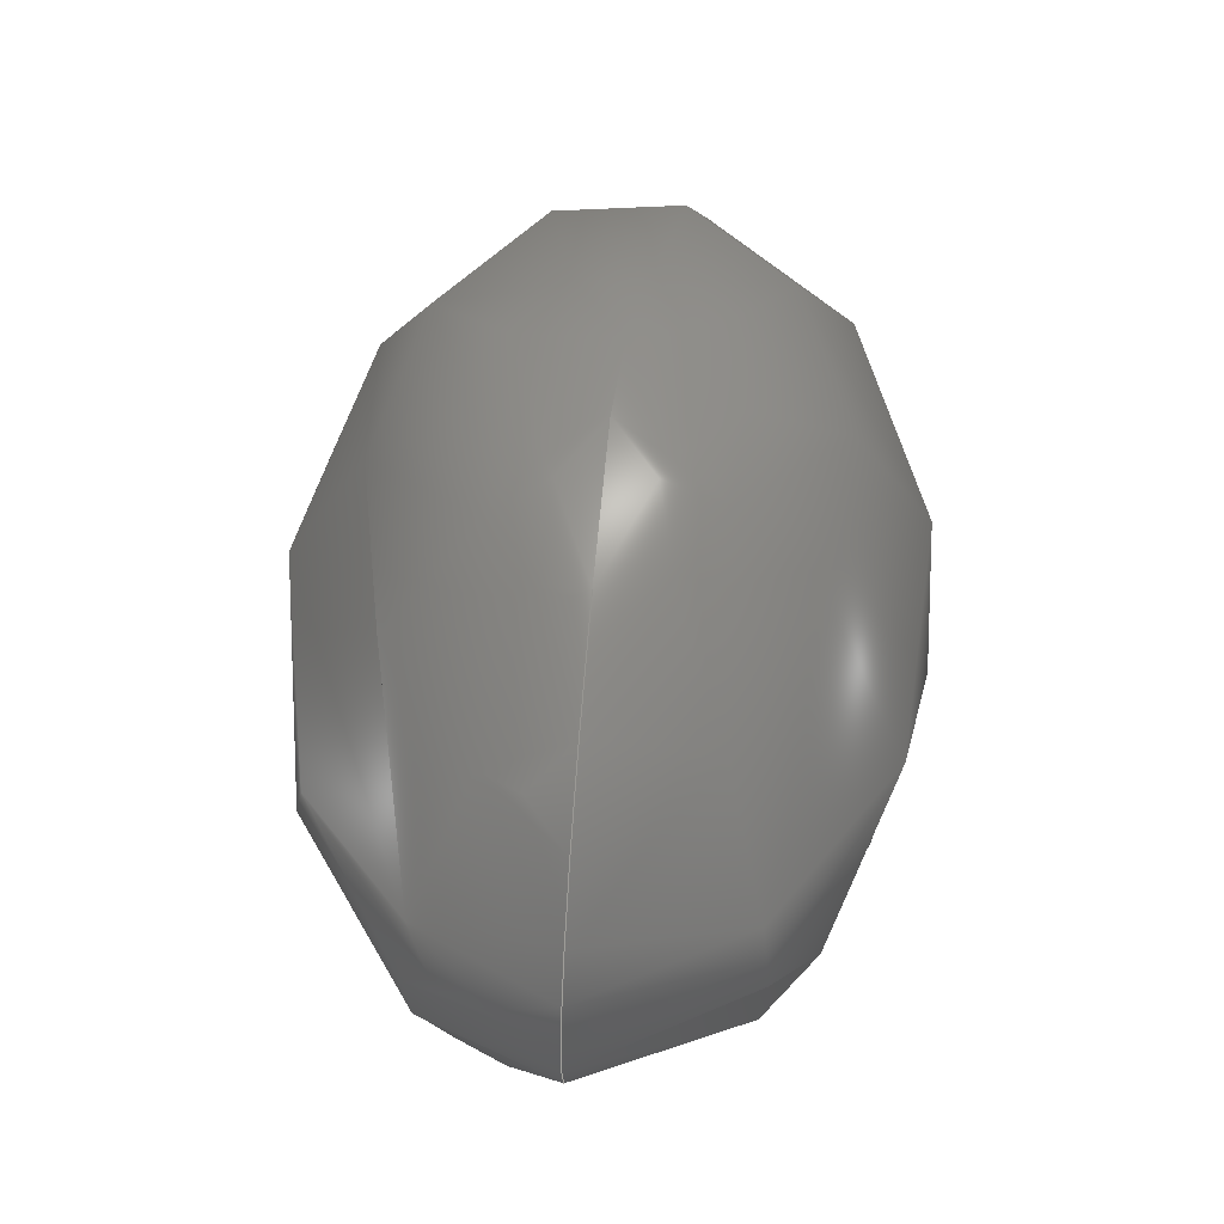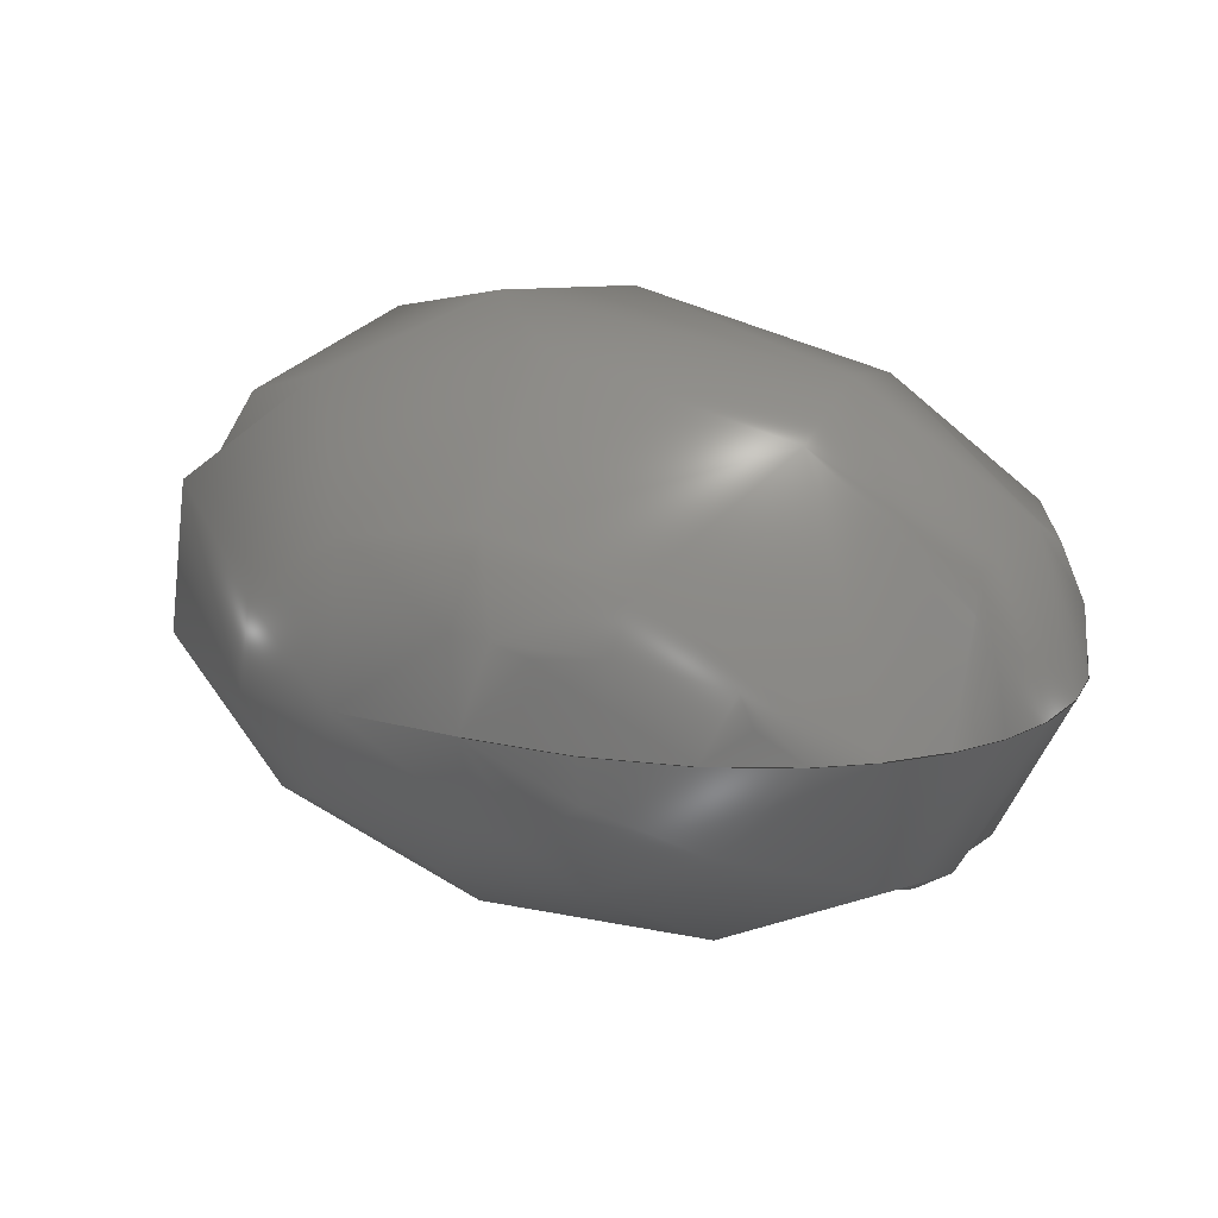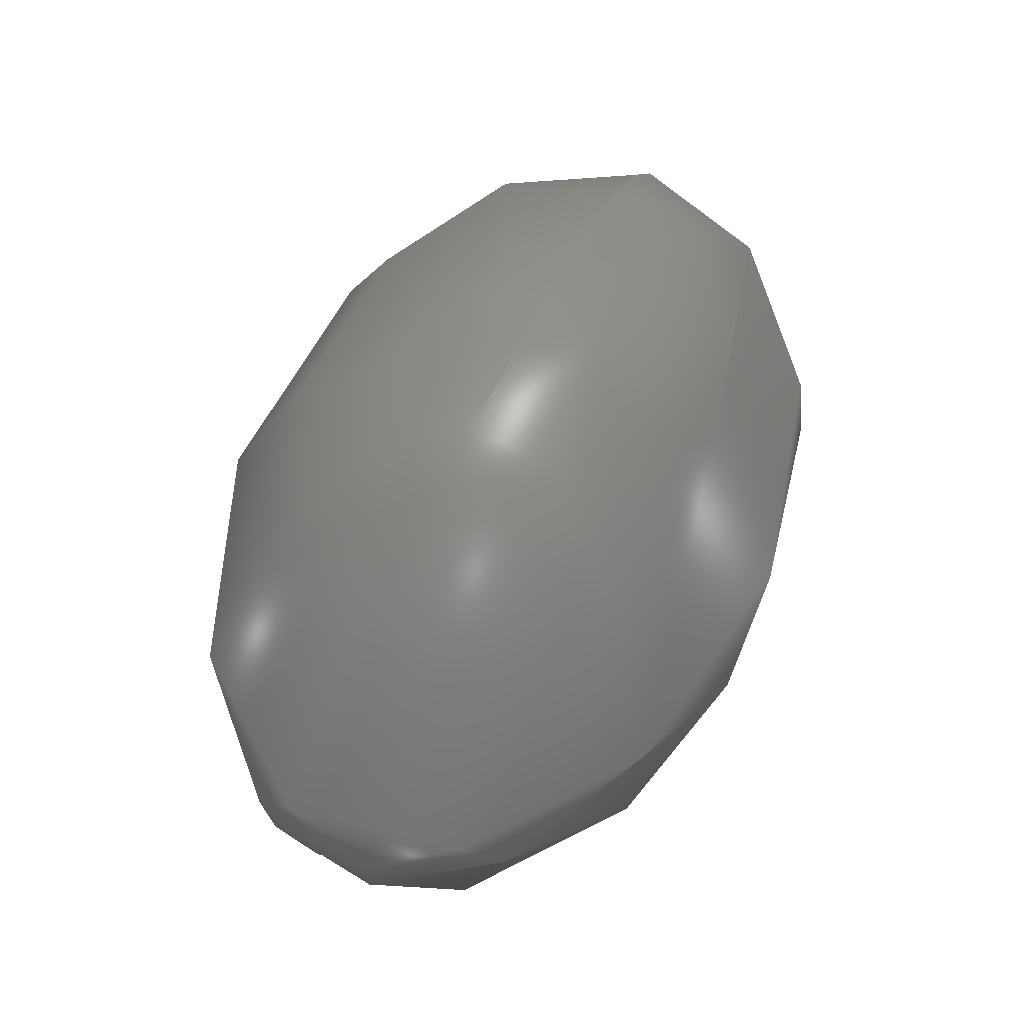
<metadata>
{"format":"step","ext":"stp","renderer":"f3d","projection":"perspective","resolution":1024,"background":"white","views":[{"elev":57.5,"azim":-84.8,"up":"+Z"},{"elev":23.3,"azim":-155.3,"up":"+Y"},{"elev":59.1,"azim":112.8,"up":"+Z"}]}
</metadata>
<code>
ISO-10303-21;
DATA;
#1=CARTESIAN_POINT('POINT1',(-4.592e-17,3.749e-33,
   0.5));
#2=VERTEX_POINT('VERTEX1',#1);
#3=CARTESIAN_POINT('POINT2',(-4.592e-17,3.749e-33,
   -0.5));
#4=VERTEX_POINT('VERTEX2',#3);
#5=CARTESIAN_POINT('POS1',(-2.22e-16,1.233e-32,
   -2.776e-17));
#6=DIRECTION('DIR1',(-8.164e-17,-1,0));
#7=DIRECTION('DIR2',(-1,8.164e-17,1.363e-16))
   ;
#8=AXIS2_PLACEMENT_3D('AXIS1',#5,#6,#7);
#9=ELLIPSE('ELLIPSE1',#8,0.75,0.5);
#10=EDGE_CURVE('EDGE1',#2,#4,#9,.T.);
#11=ORIENTED_EDGE('COEDGE1',*,*,#10,.T.);
#12=ORIENTED_EDGE('COEDGE2',*,*,#10,.F.);
#13=EDGE_LOOP('NONE',(#11,#12));
#14=FACE_BOUND('LOOP1',#13,.T.);
#15=B_SPLINE_SURFACE_WITH_KNOTS('SPLINE_SURF1',3,3,((#16,#17,#18,#19,#20
   ,#21,#22,#23,#24,#25,#26,#27,#28,#29),(#30,#31,#32,#33,#34,#35,#36,
   #37,#38,#39,#40,#41,#42,#43),(#44,#45,#46,#47,#48,#49,#50,#51,#52,#53
   ,#54,#55,#56,#57),(#58,#59,#60,#61,#62,#63,#64,#65,#66,#67,#68,#69,
   #70,#71),(#72,#73,#74,#75,#76,#77,#78,#79,#80,#81,#82,#83,#84,#85),(
   #86,#87,#88,#89,#90,#91,#92,#93,#94,#95,#96,#97,#98,#99),(#100,#101,
   #102,#103,#104,#105,#106,#107,#108,#109,#110,#111,#112,#113),(#114,
   #115,#116,#117,#118,#119,#120,#121,#122,#123,#124,#125,#126,#127),(
   #128,#129,#130,#131,#132,#133,#134,#135,#136,#137,#138,#139,#140,#141
   )),.UNSPECIFIED.,.F.,.T.,.U.,(4,1,1,1,1,1,4),(4,1,1,1,1,1,1,1,1,1,1,4
   ),(-1.571,-0.9817,-0.3927,
   0.1963,0.7854,1.178,
   1.571),(-3.142,-2.553,
   -1.963,-1.374,-0.7854,
   -0.1963,0.3927,0.9817,
   1.571,2.16,2.749,
   3.142),.UNSPECIFIED.);
#16=CARTESIAN_POINT('',(-4.592e-17,-3.749e-33,
   -0.5));
#17=CARTESIAN_POINT('',(-4.592e-17,-6.011e-18,
   -0.5));
#18=CARTESIAN_POINT('',(-4.045e-17,-1.802e-17,
   -0.5));
#19=CARTESIAN_POINT('',(-1.862e-17,-2.997e-17,
   -0.5));
#20=CARTESIAN_POINT('',(9.492e-18,-3.181e-17,
   -0.5));
#21=CARTESIAN_POINT('',(3.44e-17,-2.294e-17,
   -0.5));
#22=CARTESIAN_POINT('',(4.772e-17,-6.328e-18,
   -0.5));
#23=CARTESIAN_POINT('',(4.495e-17,1.241e-17,
   -0.5));
#24=CARTESIAN_POINT('',(2.703e-17,2.697e-17,
   -0.5));
#25=CARTESIAN_POINT('',(2.505e-22,3.244e-17,
   -0.5));
#26=CARTESIAN_POINT('',(-2.703e-17,2.697e-17,
   -0.5));
#27=CARTESIAN_POINT('',(-4.295e-17,1.403e-17,
   -0.5));
#28=CARTESIAN_POINT('',(-4.592e-17,4.008e-18,
   -0.5));
#29=CARTESIAN_POINT('',(-4.592e-17,3.749e-33,
   -0.5));
#30=CARTESIAN_POINT('',(-0.1473,-1.202e-17,
   -0.5));
#31=CARTESIAN_POINT('',(-0.1473,-0.01928,
   -0.5));
#32=CARTESIAN_POINT('',(-0.1297,-0.05778,
   -0.5));
#33=CARTESIAN_POINT('',(-0.05971,-0.09609,
   -0.5));
#34=CARTESIAN_POINT('',(0.03044,-0.102,
   -0.5));
#35=CARTESIAN_POINT('',(0.1103,-0.07355,
   -0.5));
#36=CARTESIAN_POINT('',(0.153,-0.02029,
   -0.5));
#37=CARTESIAN_POINT('',(0.1441,0.0398,
   -0.5));
#38=CARTESIAN_POINT('',(0.08668,0.08648,
   -0.5));
#39=CARTESIAN_POINT('',(8.032e-07,0.104,
   -0.5));
#40=CARTESIAN_POINT('',(-0.08668,0.08648,
   -0.5));
#41=CARTESIAN_POINT('',(-0.1377,0.04499,
   -0.5));
#42=CARTESIAN_POINT('',(-0.1473,0.01285,
   -0.5));
#43=CARTESIAN_POINT('',(-0.1473,1.202e-17,
   -0.5));
#44=CARTESIAN_POINT('',(-0.4414,-3.604e-17,
   -0.4404));
#45=CARTESIAN_POINT('',(-0.4414,-0.05778,
   -0.4404));
#46=CARTESIAN_POINT('',(-0.3889,-0.1732,
   -0.4404));
#47=CARTESIAN_POINT('',(-0.179,-0.2881,
   -0.4404));
#48=CARTESIAN_POINT('',(0.09124,-0.3058,
   -0.4404));
#49=CARTESIAN_POINT('',(0.3307,-0.2205,
   -0.4404));
#50=CARTESIAN_POINT('',(0.4587,-0.06083,
   -0.4404));
#51=CARTESIAN_POINT('',(0.4321,0.1193,
   -0.4404));
#52=CARTESIAN_POINT('',(0.2598,0.2592,
   -0.4404));
#53=CARTESIAN_POINT('',(2.408e-06,0.3118,
   -0.4404));
#54=CARTESIAN_POINT('',(-0.2598,0.2592,
   -0.4404));
#55=CARTESIAN_POINT('',(-0.4128,0.1349,
   -0.4404));
#56=CARTESIAN_POINT('',(-0.4414,0.03852,
   -0.4404));
#57=CARTESIAN_POINT('',(-0.4414,3.604e-17,
   -0.4404));
#58=CARTESIAN_POINT('',(-0.7341,-5.993e-17,
   -0.2027));
#59=CARTESIAN_POINT('',(-0.7341,-0.09609,
   -0.2027));
#60=CARTESIAN_POINT('',(-0.6467,-0.2881,
   -0.2027));
#61=CARTESIAN_POINT('',(-0.2976,-0.479,
   -0.2027));
#62=CARTESIAN_POINT('',(0.1517,-0.5085,
   -0.2027));
#63=CARTESIAN_POINT('',(0.5499,-0.3666,
   -0.2027));
#64=CARTESIAN_POINT('',(0.7628,-0.1012,
   -0.2027));
#65=CARTESIAN_POINT('',(0.7185,0.1984,
   -0.2027));
#66=CARTESIAN_POINT('',(0.4321,0.4311,
   -0.2027));
#67=CARTESIAN_POINT('',(4.004e-06,0.5185,
   -0.2027));
#68=CARTESIAN_POINT('',(-0.4321,0.4311,
   -0.2027));
#69=CARTESIAN_POINT('',(-0.6865,0.2243,
   -0.2027));
#70=CARTESIAN_POINT('',(-0.7341,0.06406,
   -0.2027));
#71=CARTESIAN_POINT('',(-0.7341,5.993e-17,
   -0.2027));
#72=CARTESIAN_POINT('',(-0.7793,-6.363e-17,
   0.1033));
#73=CARTESIAN_POINT('',(-0.7793,-0.102,
   0.1033));
#74=CARTESIAN_POINT('',(-0.6865,-0.3058,
   0.1033));
#75=CARTESIAN_POINT('',(-0.316,-0.5085,
   0.1033));
#76=CARTESIAN_POINT('',(0.1611,-0.5399,
   0.1033));
#77=CARTESIAN_POINT('',(0.5838,-0.3892,
   0.1033));
#78=CARTESIAN_POINT('',(0.8098,-0.1074,
   0.1033));
#79=CARTESIAN_POINT('',(0.7628,0.2106,
   0.1033));
#80=CARTESIAN_POINT('',(0.4587,0.4577,
   0.1033));
#81=CARTESIAN_POINT('',(4.251e-06,0.5504,
   0.1033));
#82=CARTESIAN_POINT('',(-0.4587,0.4577,
   0.1033));
#83=CARTESIAN_POINT('',(-0.7288,0.2381,
   0.1033));
#84=CARTESIAN_POINT('',(-0.7793,0.06801,
   0.1033));
#85=CARTESIAN_POINT('',(-0.7793,6.363e-17,
   0.1033));
#86=CARTESIAN_POINT('',(-0.5859,-4.784e-17,
   0.3443));
#87=CARTESIAN_POINT('',(-0.5859,-0.0767,
   0.3443));
#88=CARTESIAN_POINT('',(-0.5162,-0.2299,
   0.3443));
#89=CARTESIAN_POINT('',(-0.2376,-0.3824,
   0.3443));
#90=CARTESIAN_POINT('',(0.1211,-0.4059,
   0.3443));
#91=CARTESIAN_POINT('',(0.439,-0.2926,
   0.3443));
#92=CARTESIAN_POINT('',(0.6089,-0.08074,
   0.3443));
#93=CARTESIAN_POINT('',(0.5735,0.1584,
   0.3443));
#94=CARTESIAN_POINT('',(0.3449,0.3441,
   0.3443));
#95=CARTESIAN_POINT('',(3.196e-06,0.4139,
   0.3443));
#96=CARTESIAN_POINT('',(-0.3449,0.3441,
   0.3443));
#97=CARTESIAN_POINT('',(-0.5479,0.179,
   0.3443));
#98=CARTESIAN_POINT('',(-0.5859,0.05113,
   0.3443));
#99=CARTESIAN_POINT('',(-0.5859,4.784e-17,
   0.3443));
#100=CARTESIAN_POINT('',(-0.2945,-2.404e-17,
   0.474));
#101=CARTESIAN_POINT('',(-0.2945,-0.03855,
   0.474));
#102=CARTESIAN_POINT('',(-0.2594,-0.1156,
   0.474));
#103=CARTESIAN_POINT('',(-0.1194,-0.1922,
   0.474));
#104=CARTESIAN_POINT('',(0.06086,-0.204,
   0.474));
#105=CARTESIAN_POINT('',(0.2206,-0.1471,
   0.474));
#106=CARTESIAN_POINT('',(0.306,-0.04058,
   0.474));
#107=CARTESIAN_POINT('',(0.2882,0.07959,
   0.474));
#108=CARTESIAN_POINT('',(0.1733,0.1729,
   0.474));
#109=CARTESIAN_POINT('',(1.606e-06,0.208,
   0.474));
#110=CARTESIAN_POINT('',(-0.1733,0.1729,
   0.474));
#111=CARTESIAN_POINT('',(-0.2754,0.08997,
   0.474));
#112=CARTESIAN_POINT('',(-0.2945,0.0257,
   0.474));
#113=CARTESIAN_POINT('',(-0.2945,2.404e-17,
   0.474));
#114=CARTESIAN_POINT('',(-0.09817,-8.015e-18,
   0.5));
#115=CARTESIAN_POINT('',(-0.09817,-0.01285,
   0.5));
#116=CARTESIAN_POINT('',(-0.08648,-0.03852,
   0.5));
#117=CARTESIAN_POINT('',(-0.0398,-0.06406,
   0.5));
#118=CARTESIAN_POINT('',(0.02029,-0.06801,
   0.5));
#119=CARTESIAN_POINT('',(0.07355,-0.04903,
   0.5));
#120=CARTESIAN_POINT('',(0.102,-0.01353,
   0.5));
#121=CARTESIAN_POINT('',(0.09609,0.02654,
   0.5));
#122=CARTESIAN_POINT('',(0.05779,0.05765,
   0.5));
#123=CARTESIAN_POINT('',(5.355e-07,0.06934,
   0.5));
#124=CARTESIAN_POINT('',(-0.05778,0.05765,
   0.5));
#125=CARTESIAN_POINT('',(-0.09181,0.03,
   0.5));
#126=CARTESIAN_POINT('',(-0.09817,0.008567,
   0.5));
#127=CARTESIAN_POINT('',(-0.09817,8.015e-18,
   0.5));
#128=CARTESIAN_POINT('',(-4.592e-17,-3.749e-33,
   0.5));
#129=CARTESIAN_POINT('',(-4.592e-17,-6.011e-18,
   0.5));
#130=CARTESIAN_POINT('',(-4.045e-17,-1.802e-17,
   0.5));
#131=CARTESIAN_POINT('',(-1.862e-17,-2.997e-17,
   0.5));
#132=CARTESIAN_POINT('',(9.492e-18,-3.181e-17,
   0.5));
#133=CARTESIAN_POINT('',(3.44e-17,-2.294e-17,
   0.5));
#134=CARTESIAN_POINT('',(4.772e-17,-6.328e-18,
   0.5));
#135=CARTESIAN_POINT('',(4.495e-17,1.241e-17,
   0.5));
#136=CARTESIAN_POINT('',(2.703e-17,2.697e-17,
   0.5));
#137=CARTESIAN_POINT('',(2.505e-22,3.244e-17,
   0.5));
#138=CARTESIAN_POINT('',(-2.703e-17,2.697e-17,
   0.5));
#139=CARTESIAN_POINT('',(-4.295e-17,1.403e-17,
   0.5));
#140=CARTESIAN_POINT('',(-4.592e-17,4.008e-18,
   0.5));
#141=CARTESIAN_POINT('',(-4.592e-17,3.749e-33,
   0.5));
#142=ADVANCED_FACE('FACE1',(#14),#15,.T.);
#143=CLOSED_SHELL('SHELL1',(#142));
#144=MANIFOLD_SOLID_BREP('LUMP1',#143);
#145=ADVANCED_BREP_SHAPE_REPRESENTATION('BODY0',(#144),#146);
#146=(GEOMETRIC_REPRESENTATION_CONTEXT(3) 
   GLOBAL_UNCERTAINTY_ASSIGNED_CONTEXT((#147)) 
   GLOBAL_UNIT_ASSIGNED_CONTEXT((#148,#149,#150)) REPRESENTATION_CONTEXT
   ('',''));
#147=UNCERTAINTY_MEASURE_WITH_UNIT(LENGTH_MEASURE(1e-06),#148,'','');
#148=(LENGTH_UNIT() NAMED_UNIT(*) SI_UNIT(.MILLI.,.METRE.));
#149=(NAMED_UNIT(*) PLANE_ANGLE_UNIT() SI_UNIT($,.RADIAN.));
#150=(NAMED_UNIT(*) SI_UNIT($,.STERADIAN.) SOLID_ANGLE_UNIT());
#151=APPLICATION_CONTEXT(
   'CONFIGURATION CONTROLLED 3D DESIGNS OF MECHANICAL PARTS AND 
ASSEMBLIES');
#152=APPLICATION_PROTOCOL_DEFINITION('INTERNATIONAL STANDARD',
   'config_control_design',1994,#151);
#153=MECHANICAL_CONTEXT('MECHANICAL_CONTEXT_NAME',#151,'mechanical');
#154=PRODUCT('PRODUCT_ID_1','PRODUCT_NAME_1','PRODUCT_DESCRIPTION',(#153
   ));
#155=PRODUCT_RELATED_PRODUCT_CATEGORY('detail',
   'PRODUCT_RELATED_PRODUCT_CATEGORY_DESCRIPTION',(#154));
#156=PERSON_AND_ORGANIZATION_ROLE('design_owner');
#157=CC_DESIGN_PERSON_AND_ORGANIZATION_ASSIGNMENT(#160,#156,(#154));
#158=PERSON('ID_1','PERSON_LAST_NAME','PERSON_FIRST_NAME',$,$,$);
#159=ORGANIZATION('ORGANIZATION_ID','ORGANIZATION_NAME',
   'ORGANIZATION_DESCRIPTION');
#160=PERSON_AND_ORGANIZATION(#158,#159);
#161=PRODUCT_DEFINITION_FORMATION_WITH_SPECIFIED_SOURCE(
   'PRODUCT_DEFINITION_FORMATION_ID',
   'PRODUCT_DEFINITION_FORMATION_DESCRIPTION',#154,.NOT_KNOWN.);
#162=PERSON_AND_ORGANIZATION_ROLE('creator');
#163=CC_DESIGN_PERSON_AND_ORGANIZATION_ASSIGNMENT(#166,#162,(#161));
#164=PERSON('ID_2','PERSON_LAST_NAME','PERSON_FIRST_NAME',$,$,$);
#165=ORGANIZATION('ORGANIZATION_ID','ORGANIZATION_NAME',
   'ORGANIZATION_DESCRIPTION');
#166=PERSON_AND_ORGANIZATION(#164,#165);
#167=PERSON_AND_ORGANIZATION_ROLE('part_supplier');
#168=CC_DESIGN_PERSON_AND_ORGANIZATION_ASSIGNMENT(#171,#167,(#161));
#169=PERSON('ID_3','PERSON_LAST_NAME','PERSON_FIRST_NAME',$,$,$);
#170=ORGANIZATION('ORGANIZATION_ID','ORGANIZATION_NAME',
   'ORGANIZATION_DESCRIPTION');
#171=PERSON_AND_ORGANIZATION(#169,#170);
#172=APPROVAL_STATUS('approved');
#173=APPROVAL(#172,'APPROVAL_LEVEL');
#174=CC_DESIGN_APPROVAL(#173,(#161));
#175=APPROVAL_ROLE('APPROVAL_ROLE');
#176=APPROVAL_PERSON_ORGANIZATION(#179,#173,#175);
#177=PERSON('ID_4','PERSON_LAST_NAME','PERSON_FIRST_NAME',$,$,$);
#178=ORGANIZATION('ORGANIZATION_ID','ORGANIZATION_NAME',
   'ORGANIZATION_DESCRIPTION');
#179=PERSON_AND_ORGANIZATION(#177,#178);
#180=APPROVAL_DATE_TIME(#184,#173);
#181=CALENDAR_DATE(1997,1,1);
#182=COORDINATED_UNIVERSAL_TIME_OFFSET(0,0,.AHEAD.);
#183=LOCAL_TIME(0,0,0,#182);
#184=DATE_AND_TIME(#181,#183);
#185=SECURITY_CLASSIFICATION_LEVEL('classified');
#186=SECURITY_CLASSIFICATION('SECURITY_CLASSIFICATION_NAME',
   'SECURITY_CLASSIFICATION_PURPOSE',#185);
#187=CC_DESIGN_SECURITY_CLASSIFICATION(#186,(#161));
#188=APPROVAL_STATUS('approved');
#189=APPROVAL(#188,'APPROVAL_LEVEL');
#190=CC_DESIGN_APPROVAL(#189,(#186));
#191=APPROVAL_ROLE('APPROVAL_ROLE');
#192=APPROVAL_PERSON_ORGANIZATION(#195,#189,#191);
#193=PERSON('ID_5','PERSON_LAST_NAME','PERSON_FIRST_NAME',$,$,$);
#194=ORGANIZATION('ORGANIZATION_ID','ORGANIZATION_NAME',
   'ORGANIZATION_DESCRIPTION');
#195=PERSON_AND_ORGANIZATION(#193,#194);
#196=APPROVAL_DATE_TIME(#200,#189);
#197=CALENDAR_DATE(1997,1,1);
#198=COORDINATED_UNIVERSAL_TIME_OFFSET(0,0,.AHEAD.);
#199=LOCAL_TIME(0,0,0,#198);
#200=DATE_AND_TIME(#197,#199);
#201=PERSON_AND_ORGANIZATION_ROLE('classification_officer');
#202=CC_DESIGN_PERSON_AND_ORGANIZATION_ASSIGNMENT(#205,#201,(#186));
#203=PERSON('ID_6','PERSON_LAST_NAME','PERSON_FIRST_NAME',$,$,$);
#204=ORGANIZATION('ORGANIZATION_ID','ORGANIZATION_NAME',
   'ORGANIZATION_DESCRIPTION');
#205=PERSON_AND_ORGANIZATION(#203,#204);
#206=DATE_TIME_ROLE('classification_date');
#207=CC_DESIGN_DATE_AND_TIME_ASSIGNMENT(#211,#206,(#186));
#208=CALENDAR_DATE(1997,1,1);
#209=COORDINATED_UNIVERSAL_TIME_OFFSET(0,0,.AHEAD.);
#210=LOCAL_TIME(0,0,0,#209);
#211=DATE_AND_TIME(#208,#210);
#212=DESIGN_CONTEXT('DESIGN_CONTEXT_NAME',#151,'design');
#213=PRODUCT_DEFINITION('PRODUCT_DEFINITION_ID',
   'PRODUCT_DEFINITION_DESCRIPTION',#161,#212);
#214=PERSON_AND_ORGANIZATION_ROLE('creator');
#215=CC_DESIGN_PERSON_AND_ORGANIZATION_ASSIGNMENT(#218,#214,(#213));
#216=PERSON('ID_7','PERSON_LAST_NAME','PERSON_FIRST_NAME',$,$,$);
#217=ORGANIZATION('ORGANIZATION_ID','ORGANIZATION_NAME',
   'ORGANIZATION_DESCRIPTION');
#218=PERSON_AND_ORGANIZATION(#216,#217);
#219=DATE_TIME_ROLE('creation_date');
#220=CC_DESIGN_DATE_AND_TIME_ASSIGNMENT(#224,#219,(#213));
#221=CALENDAR_DATE(1997,1,1);
#222=COORDINATED_UNIVERSAL_TIME_OFFSET(0,0,.AHEAD.);
#223=LOCAL_TIME(0,0,0,#222);
#224=DATE_AND_TIME(#221,#223);
#225=APPROVAL_STATUS('approved');
#226=APPROVAL(#225,'APPROVAL_LEVEL');
#227=CC_DESIGN_APPROVAL(#226,(#213));
#228=APPROVAL_ROLE('APPROVAL_ROLE');
#229=APPROVAL_PERSON_ORGANIZATION(#232,#226,#228);
#230=PERSON('ID_8','PERSON_LAST_NAME','PERSON_FIRST_NAME',$,$,$);
#231=ORGANIZATION('ORGANIZATION_ID','ORGANIZATION_NAME',
   'ORGANIZATION_DESCRIPTION');
#232=PERSON_AND_ORGANIZATION(#230,#231);
#233=APPROVAL_DATE_TIME(#237,#226);
#234=CALENDAR_DATE(1997,1,1);
#235=COORDINATED_UNIVERSAL_TIME_OFFSET(0,0,.AHEAD.);
#236=LOCAL_TIME(0,0,0,#235);
#237=DATE_AND_TIME(#234,#236);
#238=PRODUCT_DEFINITION_SHAPE('PRODUCT_DEFINITION_SHAPE_NAME',
   'PRODUCT_DEFINITION_SHAPE_DESCRIPTION',#213);
#239=SHAPE_DEFINITION_REPRESENTATION(#238,#145);
ENDSEC;
END-ISO-10303-21;
                
                  
               
                   
                    
     
                

</code>
